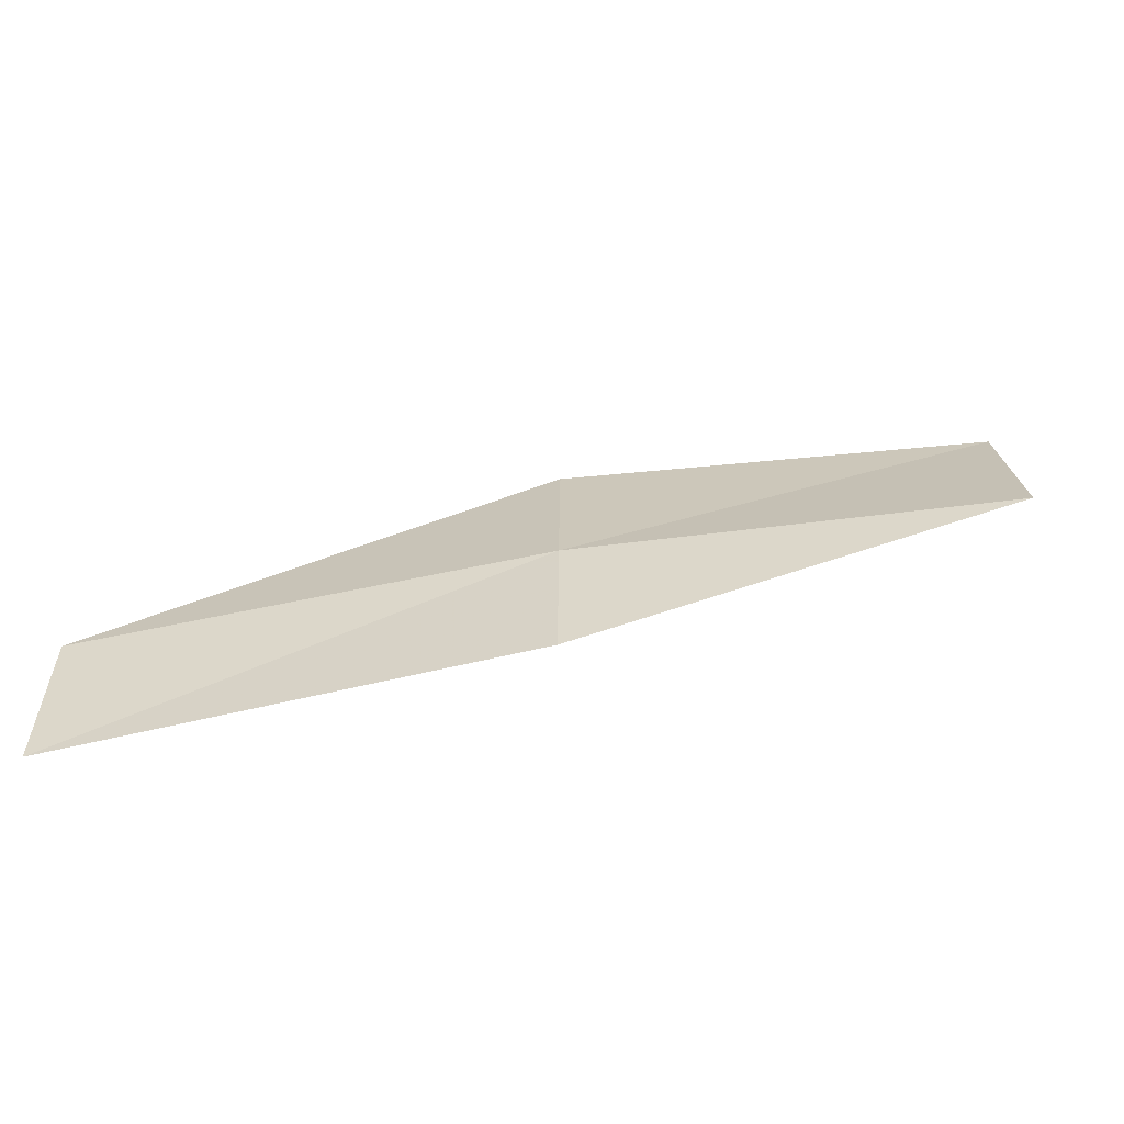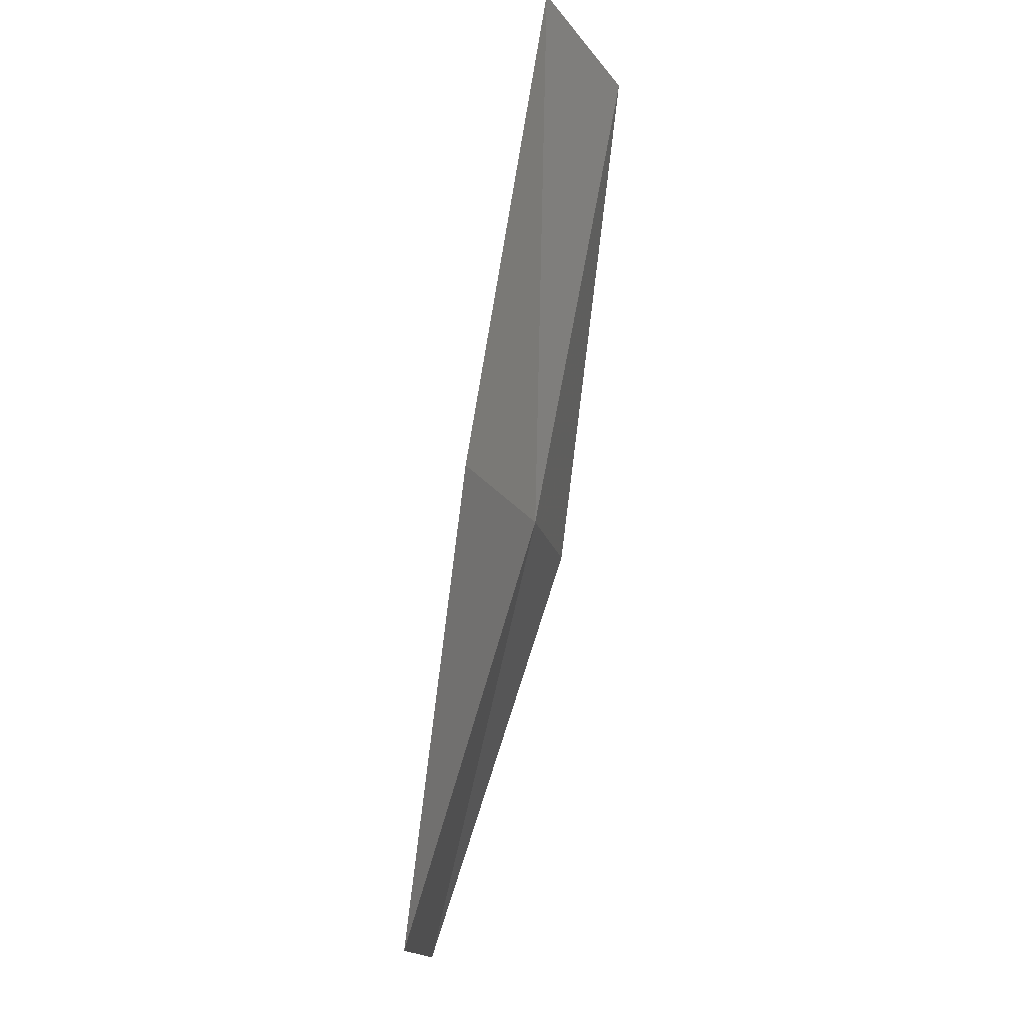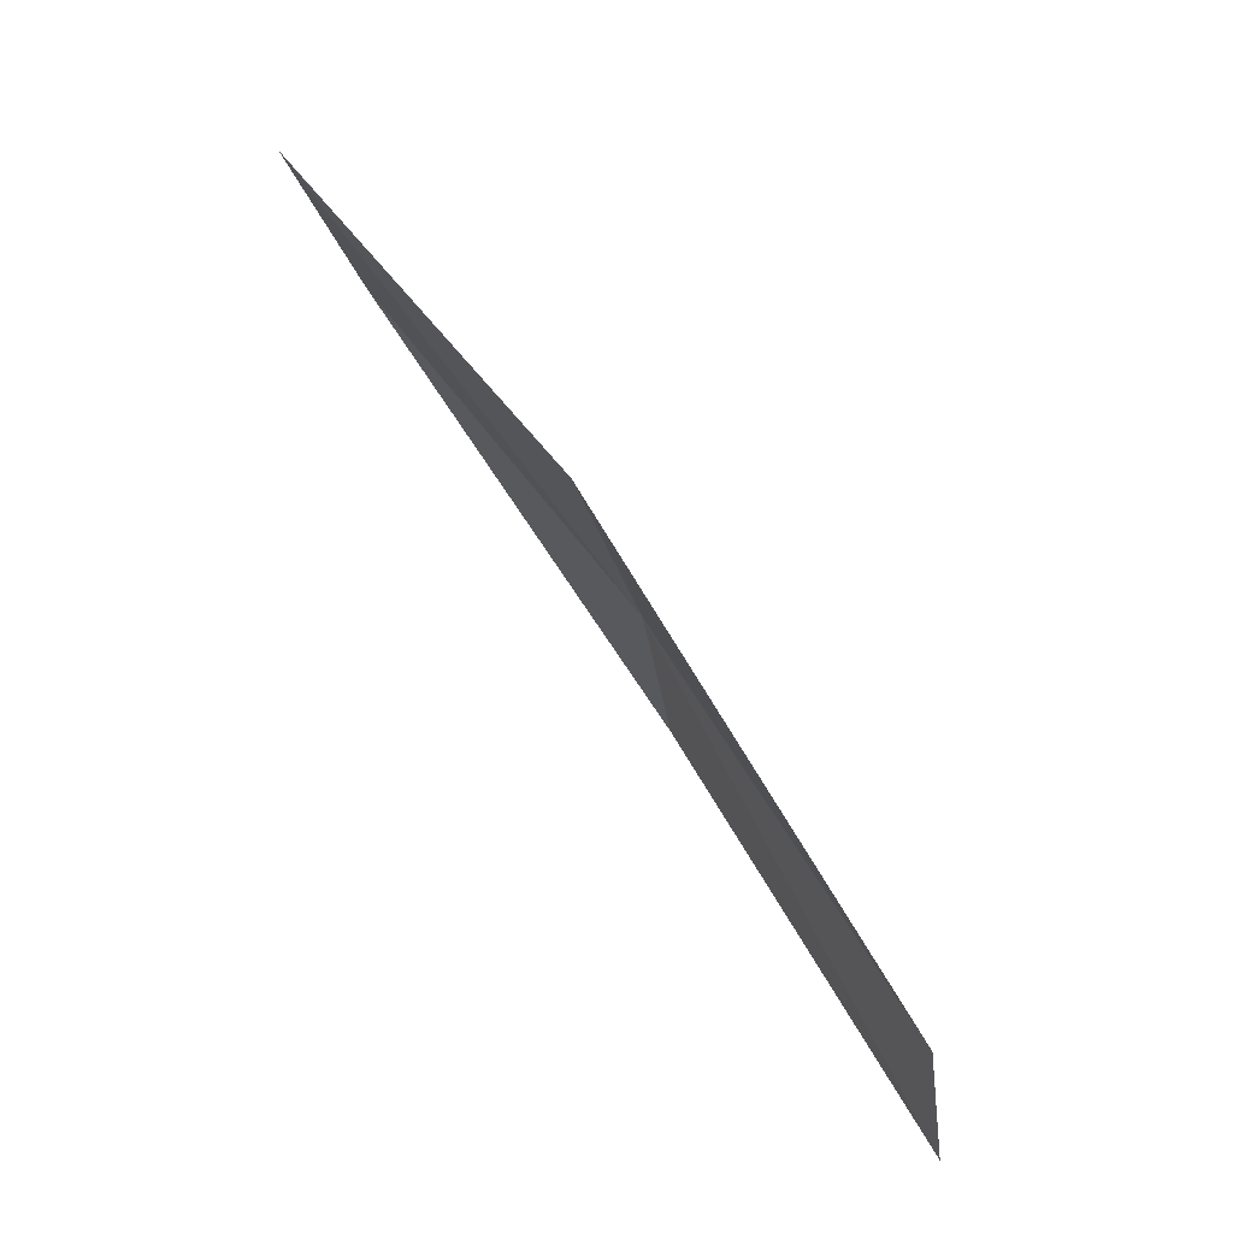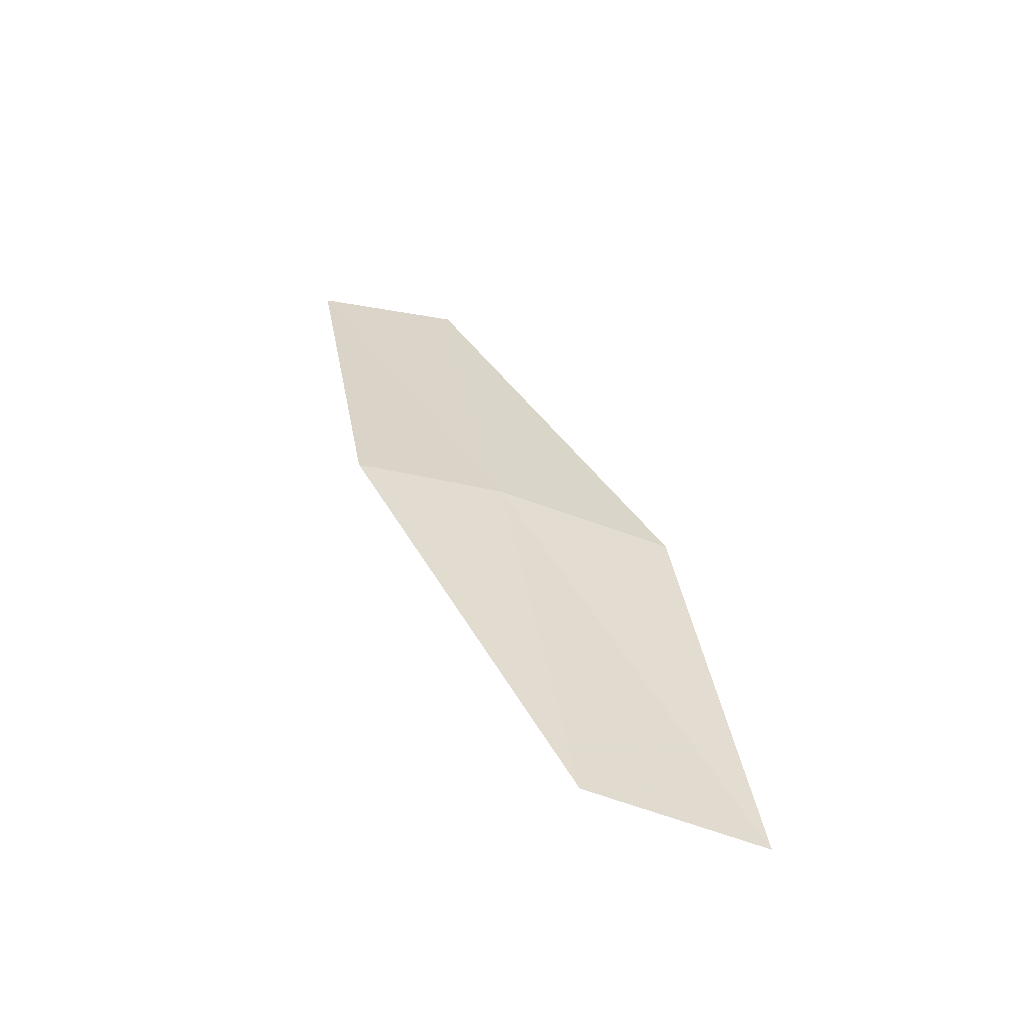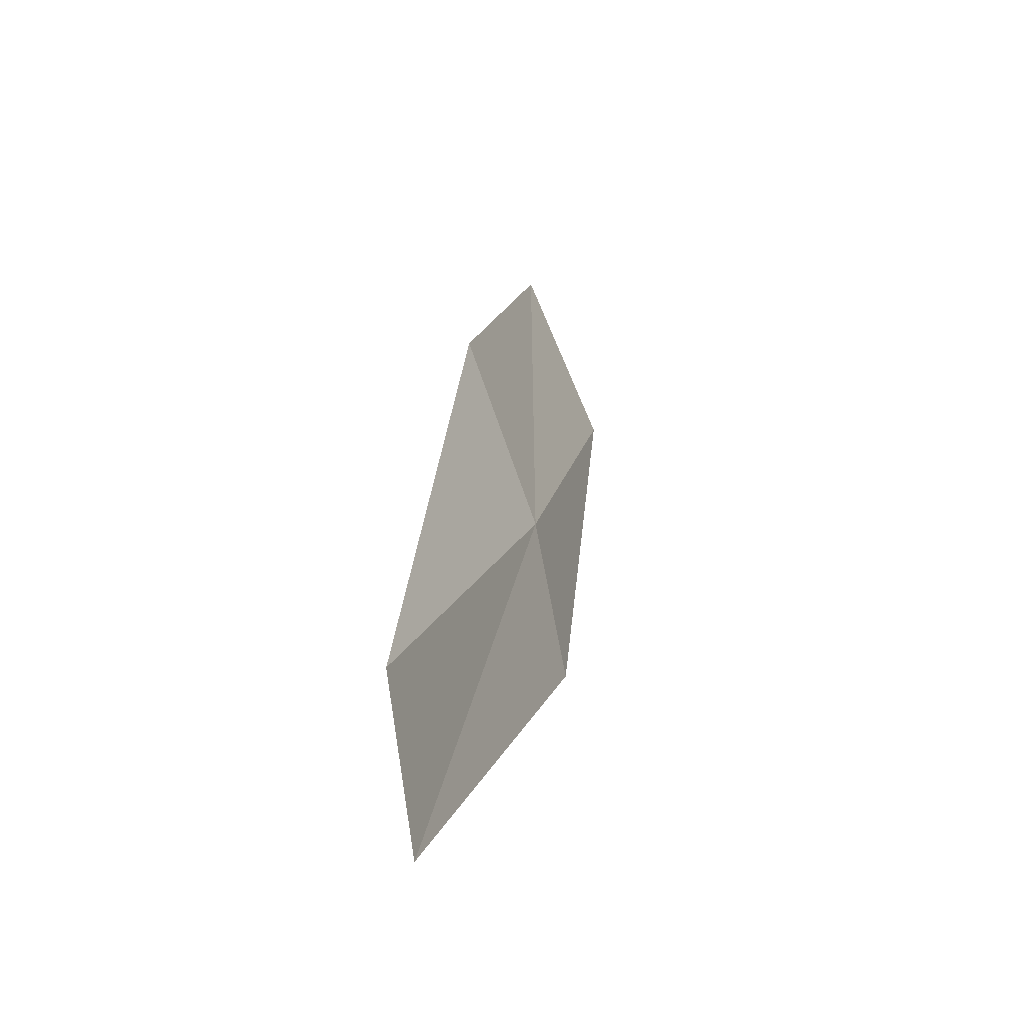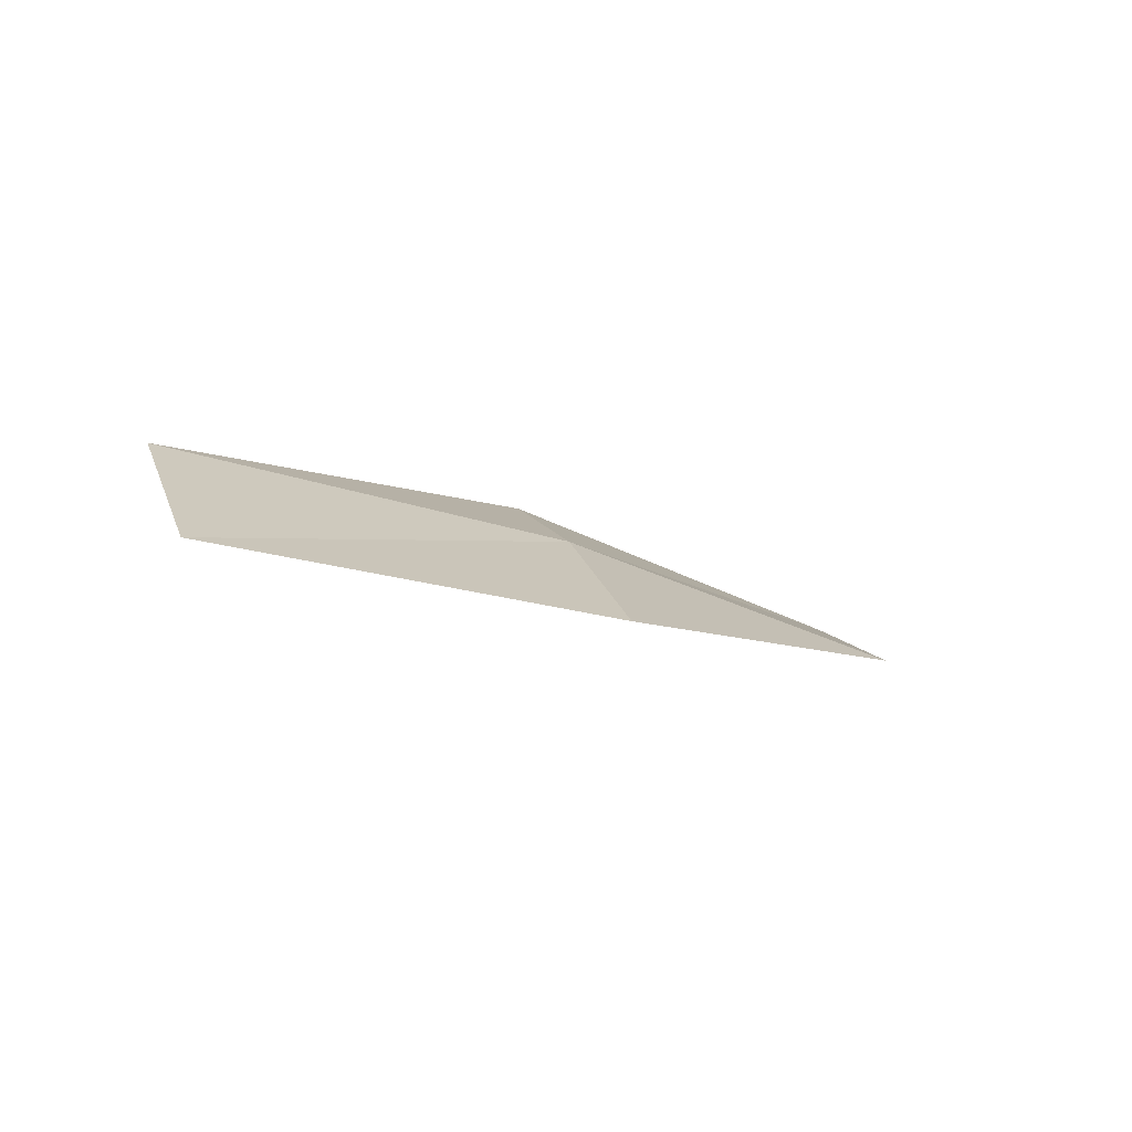
<metadata>
{"format":"obj","ext":"obj","renderer":"f3d","projection":"perspective","resolution":1024,"background":"white","views":[{"elev":-47.6,"azim":166.6,"up":"+Z"},{"elev":77.8,"azim":88.8,"up":"+Z"},{"elev":42.4,"azim":42.7,"up":"+Z"},{"elev":48.9,"azim":-88.4,"up":"+Y"},{"elev":3.8,"azim":87.6,"up":"+Z"},{"elev":2.7,"azim":-23.5,"up":"+Y"}]}
</metadata>
<code>
v 6.512 24.79 9.244
v 8.936 23.98 8.765
v 8.982 24.1 7.876
v 6.557 24.96 8.362
v 6.413 24.41 10.29
v 4.01 25.33 9.724
v 3.942 24.89 10.75
f 1 3 2
f 1 4 3
f 1 2 5
f 1 6 4
f 1 5 7
f 1 7 6

</code>
